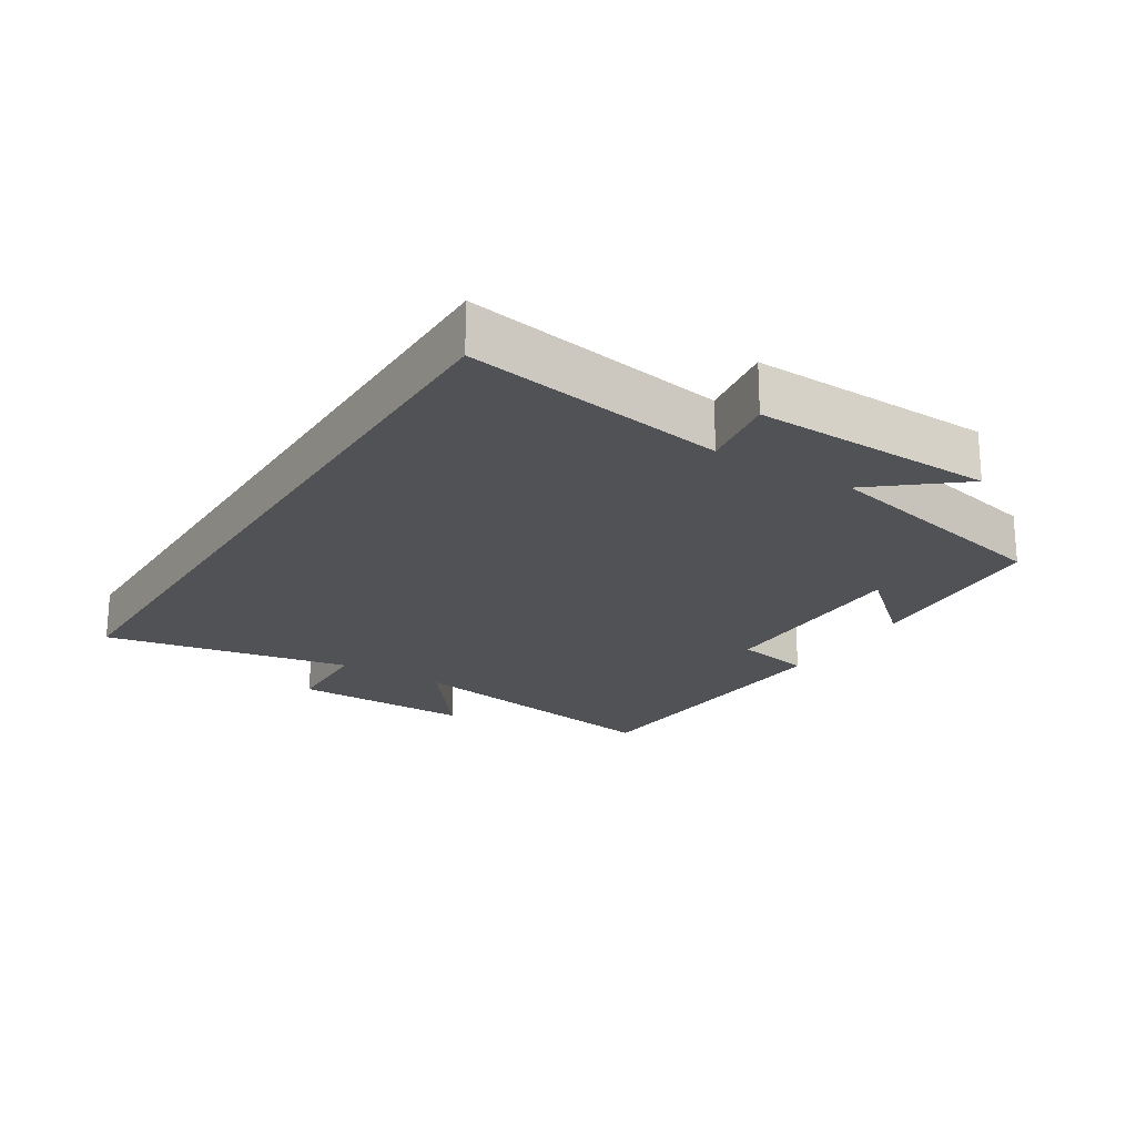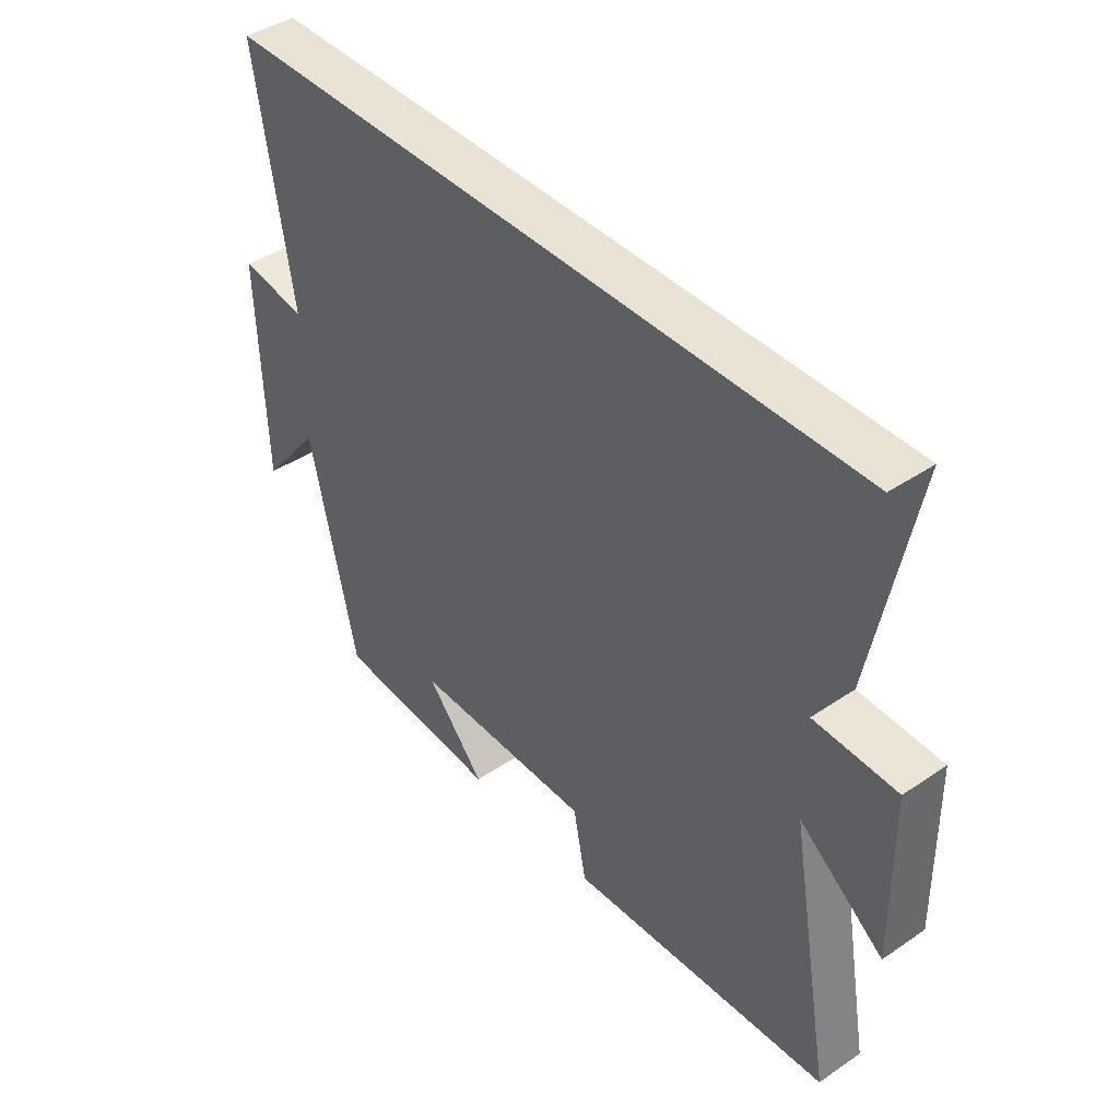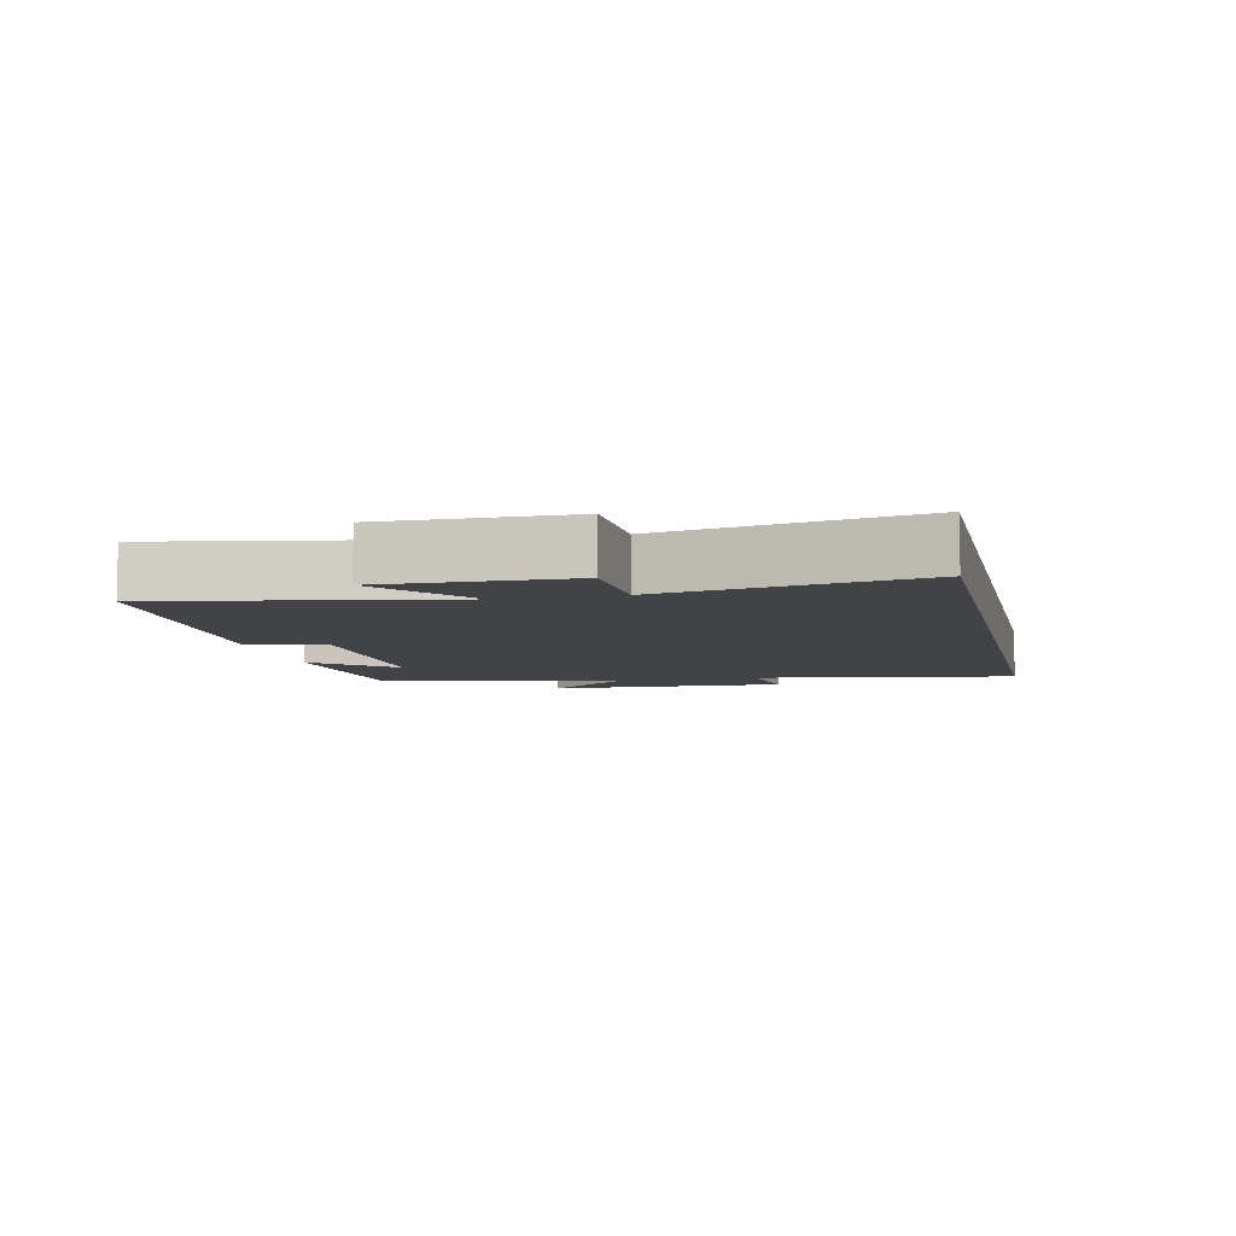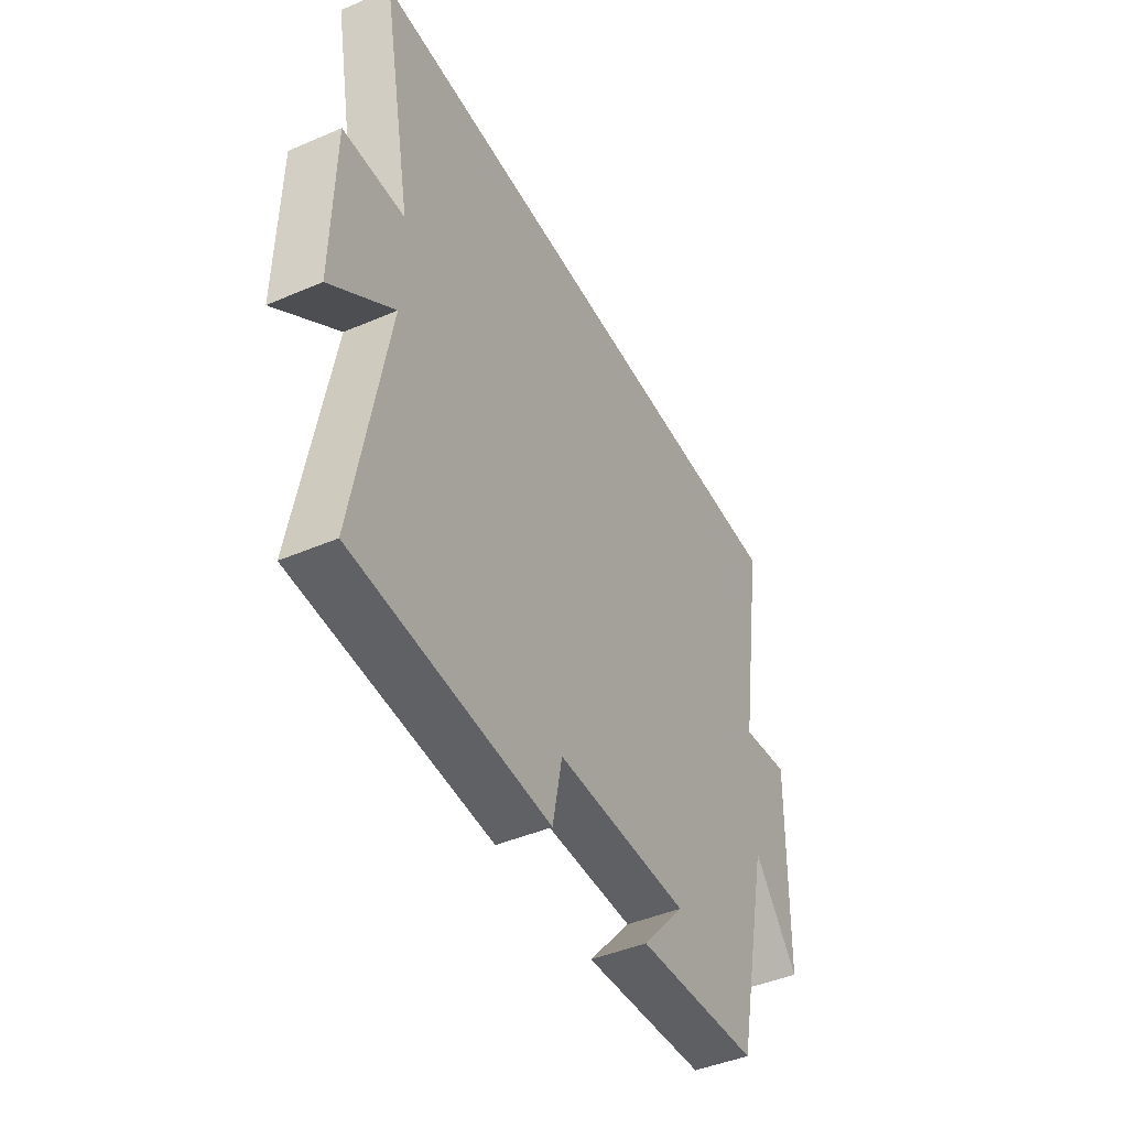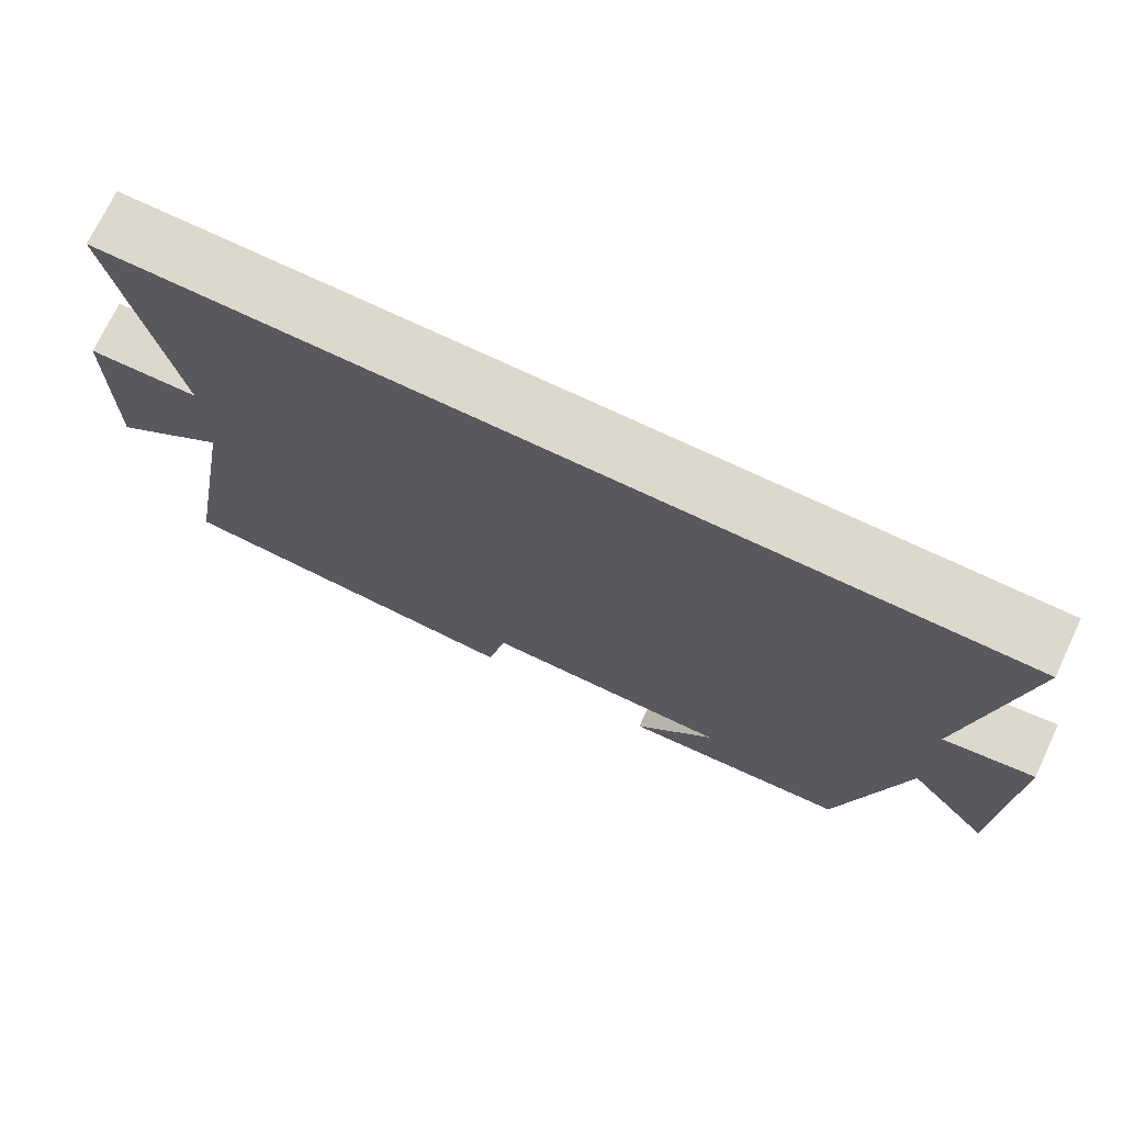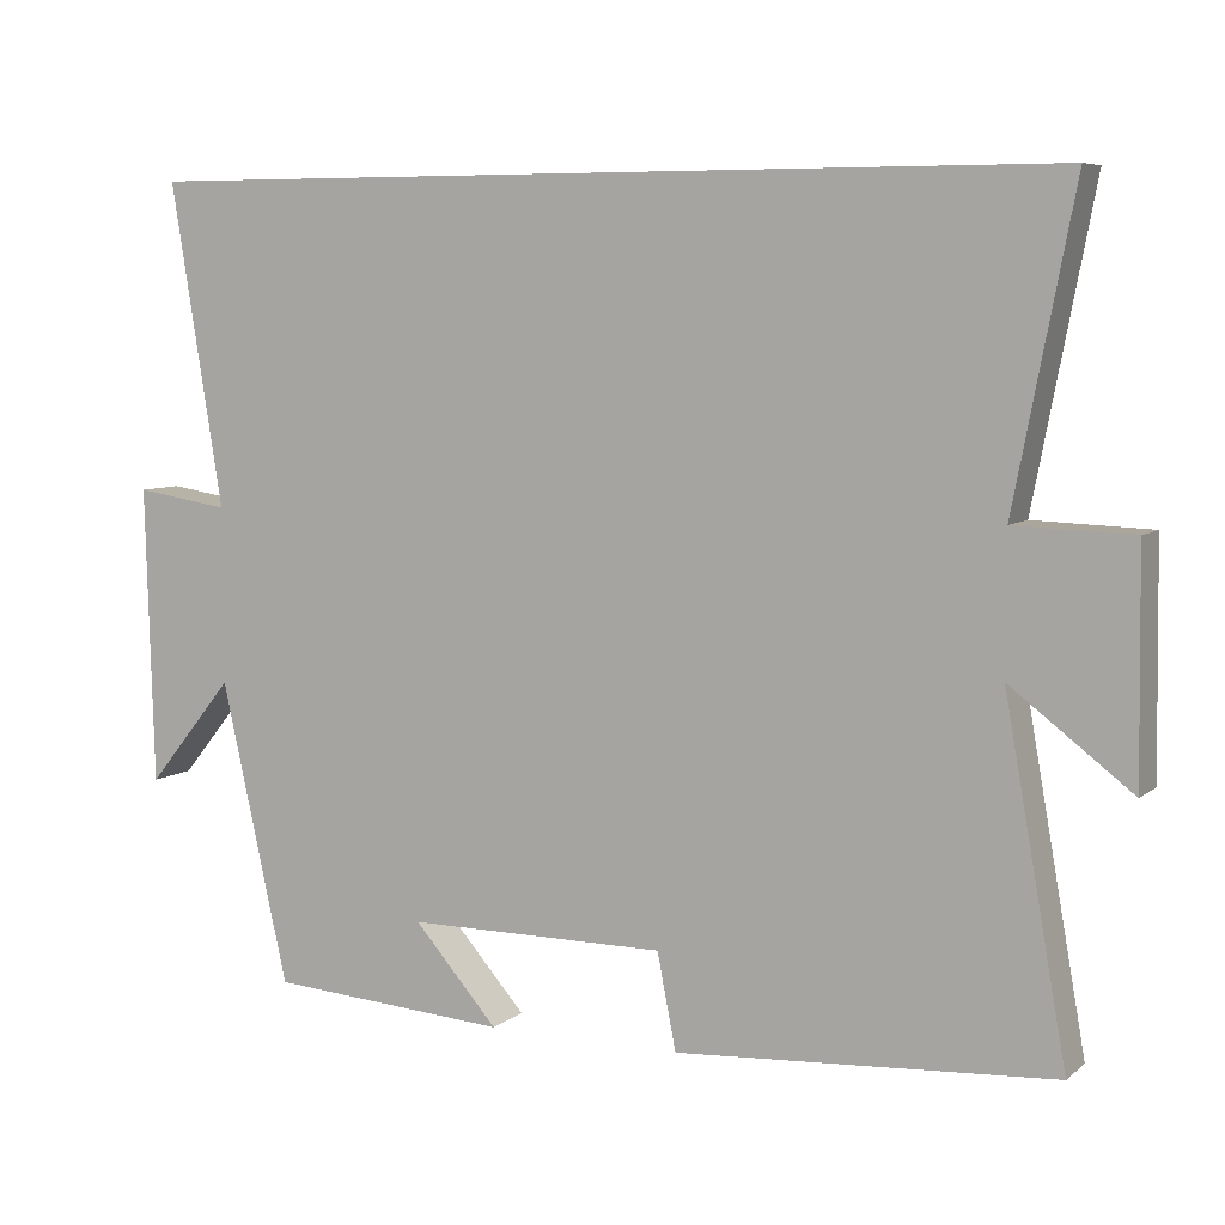
<metadata>
{"format":"obj","ext":"obj","renderer":"f3d","projection":"perspective","resolution":1024,"background":"white","views":[{"elev":-21.2,"azim":58.0,"up":"+Y"},{"elev":42.1,"azim":-129.1,"up":"+Z"},{"elev":-7.0,"azim":-77.4,"up":"+Y"},{"elev":-44.4,"azim":-63.5,"up":"+Z"},{"elev":72.7,"azim":25.4,"up":"+Z"},{"elev":6.9,"azim":-153.6,"up":"+Z"}]}
</metadata>
<code>
v 0.564 0.07 0.5
v 0.5 0.07 0.105
v 0.616 0.07 0.123
v 0.606 0.07 -0.241
v 0.5 0.07 -0.111
v 0.418 0.07 -0.479
v 0.124 0.07 -0.5
v 0.227 0.07 -0.383
v -0.091 0.07 -0.383
v -0.114 0.07 -0.5
v -0.576 0.07 -0.471
v -0.5 0.07 -0.045
v -0.648 0.07 -0.158
v -0.644 0.07 0.118
v -0.5 0.07 0.123
v -0.573 0.07 0.5
v 0.564 0 0.5
v 0.5 0 0.105
v 0.616 0 0.123
v 0.606 0 -0.241
v 0.5 0 -0.111
v 0.418 0 -0.479
v 0.124 0 -0.5
v 0.227 0 -0.383
v -0.091 0 -0.383
v -0.114 0 -0.5
v -0.576 0 -0.471
v -0.5 0 -0.045
v -0.648 0 -0.158
v -0.644 0 0.118
v -0.5 0 0.123
v -0.573 0 0.5
f 15 16 1 2
f 12 13 14 15
f 12 15 2
f 9 10 11 12
f 8 9 12 2
f 5 6 7 8
f 5 8 2 3
f 3 4 5
f 18 17 32 31
f 31 30 29 28
f 18 31 28
f 28 27 26 25
f 18 28 25 24
f 24 23 22 21
f 19 18 24 21
f 21 20 19
f 1 17 18 2
f 2 18 19 3
f 3 19 20 4
f 4 20 21 5
f 5 21 22 6
f 6 22 23 7
f 7 23 24 8
f 8 24 25 9
f 9 25 26 10
f 10 26 27 11
f 11 27 28 12
f 12 28 29 13
f 13 29 30 14
f 14 30 31 15
f 15 31 32 16
f 16 32 17 1

</code>
